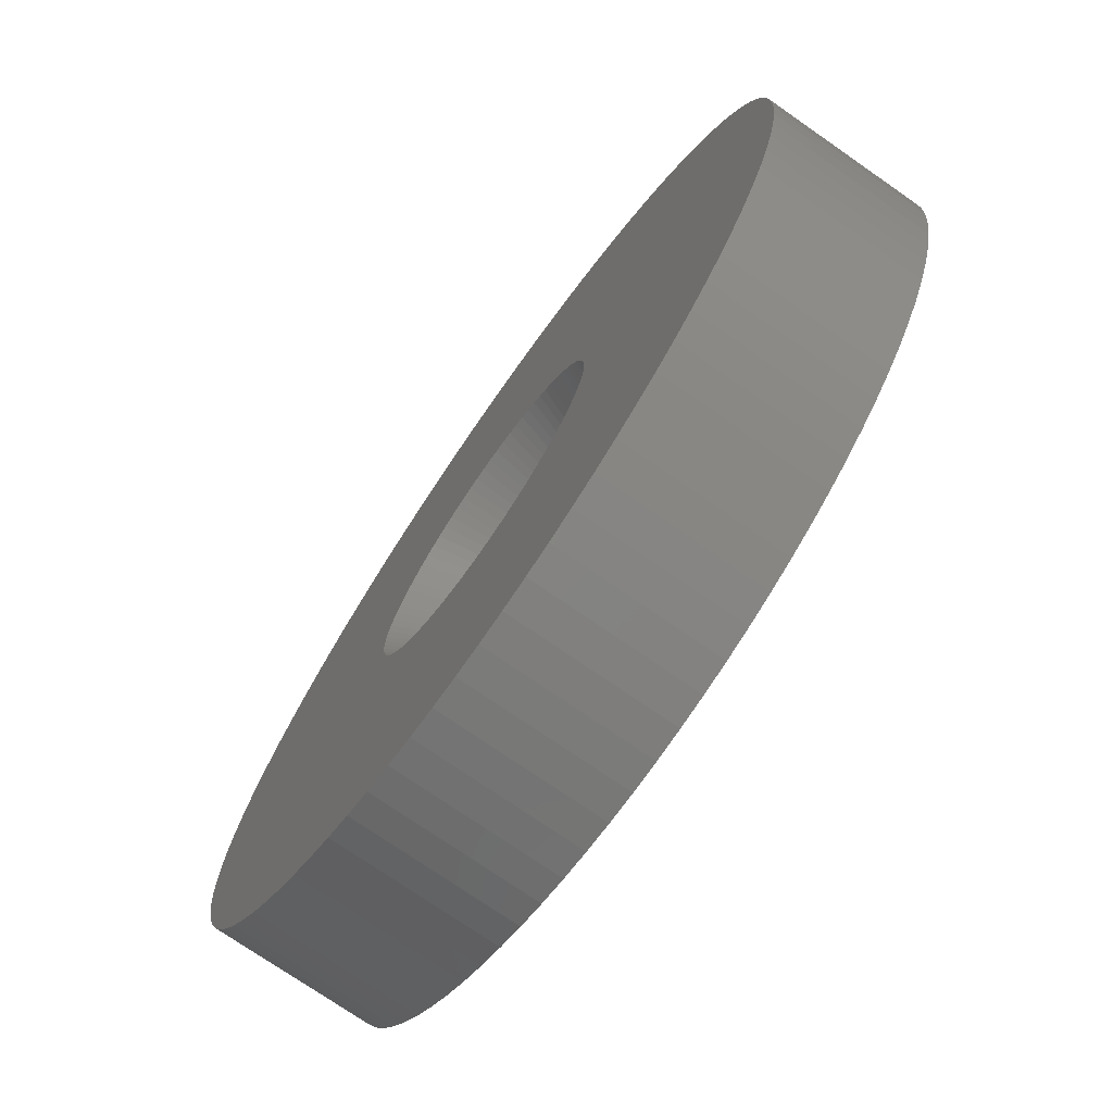
<metadata>
{"format":"stl","ext":"stl","renderer":"f3d","projection":"perspective","resolution":1024,"background":"white","views":[{"elev":-74.0,"azim":55.2,"up":"+Y"}]}
</metadata>
<code>
# stl→obj: 448 verts, 896 faces
v 21.62 16.02 2.75
v 21.36 16.47 0
v 21.36 16.47 2.75
v 21.62 16.02 0
v 18.29 19.24 0
v 17.81 19.45 2.75
v 18.29 19.24 2.75
v 17.81 19.45 0
v 12.68 19.63 0
v 12.19 19.45 2.75
v 12.68 19.63 2.75
v 12.19 19.45 0
v 8.148 15.55 0
v 8.378 16.02 2.75
v 8.378 16.02 0
v 8.148 15.55 2.75
v 22.48 11.98 2.75
v 22.5 12.5 0
v 22.5 12.5 2.75
v 22.48 11.98 0
v 7.573 13.54 0
v 7.664 14.06 2.75
v 7.664 14.06 0
v 7.573 13.54 2.75
v 9.255 17.32 0
v 9.605 17.71 2.75
v 9.605 17.71 0
v 9.255 17.32 2.75
v 13.7 19.89 0
v 13.19 19.78 2.75
v 13.7 19.89 2.75
v 13.19 19.78 0
v 22.21 14.57 2.75
v 22.05 15.07 0
v 22.05 15.07 2.75
v 22.21 14.57 0
v 20.4 17.71 0
v 20.02 18.07 2.75
v 20.4 17.71 2.75
v 20.02 18.07 0
v 19.19 18.72 0
v 18.75 19 2.75
v 19.19 18.72 2.75
v 18.75 19 0
v 19.62 18.41 2.75
v 19.62 18.41 0
v 7.5 12.5 0
v 7.518 13.02 2.75
v 7.518 13.02 0
v 7.5 12.5 2.75
v 7.791 14.57 2.75
v 7.791 14.57 0
v 8.932 16.91 0
v 8.932 16.91 2.75
v 14.74 20 0
v 14.22 19.96 2.75
v 14.74 20 2.75
v 14.22 19.96 0
v 11.25 19 0
v 10.81 18.72 2.75
v 11.25 19 2.75
v 10.81 18.72 0
v 11.71 19.24 0
v 11.71 19.24 2.75
v 9.982 18.07 0
v 9.982 18.07 2.75
v 22.48 13.02 0
v 22.48 13.02 2.75
v 22.21 10.43 2.75
v 22.34 10.94 0
v 22.34 10.94 2.75
v 22.21 10.43 0
v 14.74 5.005 0
v 15.26 5.005 2.75
v 14.74 5.005 2.75
v 15.26 5.005 0
v 7.791 10.43 0
v 7.664 10.94 2.75
v 7.664 10.94 0
v 7.791 10.43 2.75
v 15.78 5.041 2.75
v 15.78 5.041 0
v 22.43 13.54 0
v 22.43 13.54 2.75
v 21.85 15.55 0
v 21.85 15.55 2.75
v 22.34 14.06 2.75
v 22.34 14.06 0
v 21.07 16.91 0
v 21.07 16.91 2.75
v 20.75 17.32 0
v 20.75 17.32 2.75
v 17.32 19.63 2.75
v 17.32 19.63 0
v 16.3 19.89 0
v 15.78 19.96 2.75
v 16.3 19.89 2.75
v 15.78 19.96 0
v 15.26 20 0
v 15.26 20 2.75
v 16.81 19.78 0
v 16.81 19.78 2.75
v 7.952 15.07 2.75
v 7.952 15.07 0
v 8.64 16.47 0
v 8.64 16.47 2.75
v 10.38 18.41 0
v 10.38 18.41 2.75
v 21.62 8.979 2.75
v 21.85 9.449 0
v 21.85 9.449 2.75
v 21.62 8.979 0
v 22.05 9.935 2.75
v 22.05 9.935 0
v 20.75 7.679 2.75
v 21.07 8.092 0
v 21.07 8.092 2.75
v 20.75 7.679 0
v 7.573 11.46 2.75
v 7.573 11.46 0
v 7.952 9.935 0
v 7.952 9.935 2.75
v 17.7 12.5 2.75
v 17.69 12.69 2.75
v 17.67 12.88 2.75
v 17.69 12.31 2.75
v 17.64 13.06 2.75
v 22.43 11.46 2.75
v 17.6 13.24 2.75
v 17.67 12.12 2.75
v 17.54 13.42 2.75
v 17.47 13.6 2.75
v 17.64 11.94 2.75
v 17.38 13.77 2.75
v 17.29 13.93 2.75
v 17.6 11.76 2.75
v 17.18 14.09 2.75
v 17.07 14.24 2.75
v 17.54 11.58 2.75
v 16.94 14.38 2.75
v 16.81 14.51 2.75
v 17.47 11.4 2.75
v 16.66 14.63 2.75
v 16.51 14.74 2.75
v 17.38 11.23 2.75
v 16.35 14.84 2.75
v 21.36 8.526 2.75
v 16.18 14.93 2.75
v 17.29 11.07 2.75
v 16.01 15 2.75
v 15.83 15.07 2.75
v 15.65 15.12 2.75
v 15.47 15.16 2.75
v 15.28 15.19 2.75
v 15.09 15.2 2.75
v 14.91 15.2 2.75
v 14.72 15.19 2.75
v 14.53 15.16 2.75
v 14.35 15.12 2.75
v 14.17 15.07 2.75
v 13.99 15 2.75
v 13.82 14.93 2.75
v 13.65 14.84 2.75
v 13.49 14.74 2.75
v 13.34 14.63 2.75
v 13.19 14.51 2.75
v 13.06 14.38 2.75
v 12.93 14.24 2.75
v 12.82 14.09 2.75
v 12.71 13.93 2.75
v 17.18 10.91 2.75
v 17.07 10.76 2.75
v 20.4 7.29 2.75
v 16.94 10.62 2.75
v 20.02 6.926 2.75
v 16.81 10.49 2.75
v 19.62 6.59 2.75
v 16.66 10.37 2.75
v 19.19 6.282 2.75
v 16.51 10.26 2.75
v 18.75 6.005 2.75
v 16.35 10.16 2.75
v 18.29 5.759 2.75
v 16.18 10.07 2.75
v 17.81 5.546 2.75
v 16.01 9.997 2.75
v 17.32 5.367 2.75
v 15.83 9.932 2.75
v 16.81 5.223 2.75
v 15.65 9.88 2.75
v 16.3 5.114 2.75
v 15.47 9.841 2.75
v 15.28 9.815 2.75
v 15.09 9.802 2.75
v 14.91 9.802 2.75
v 14.72 9.815 2.75
v 14.22 5.041 2.75
v 14.53 9.841 2.75
v 13.7 5.114 2.75
v 14.35 9.88 2.75
v 13.19 5.223 2.75
v 14.17 9.932 2.75
v 12.68 5.367 2.75
v 13.99 9.997 2.75
v 12.19 5.546 2.75
v 13.82 10.07 2.75
v 11.71 5.759 2.75
v 13.65 10.16 2.75
v 11.25 6.005 2.75
v 13.49 10.26 2.75
v 10.81 6.282 2.75
v 13.34 10.37 2.75
v 10.38 6.59 2.75
v 13.19 10.49 2.75
v 9.982 6.926 2.75
v 13.06 10.62 2.75
v 9.605 7.29 2.75
v 12.93 10.76 2.75
v 9.255 7.679 2.75
v 12.82 10.91 2.75
v 8.932 8.092 2.75
v 12.71 11.07 2.75
v 8.64 8.526 2.75
v 12.62 11.23 2.75
v 8.378 8.979 2.75
v 12.53 11.4 2.75
v 8.148 9.449 2.75
v 12.46 11.58 2.75
v 12.4 11.76 2.75
v 12.36 11.94 2.75
v 12.33 12.12 2.75
v 12.31 12.31 2.75
v 7.518 11.98 2.75
v 12.3 12.5 2.75
v 12.62 13.77 2.75
v 12.53 13.6 2.75
v 12.46 13.42 2.75
v 12.4 13.24 2.75
v 12.36 13.06 2.75
v 12.33 12.88 2.75
v 12.31 12.69 2.75
v 16.26 12.5 0
v 16.25 12.4 0
v 22.43 11.46 0
v 16.24 12.31 0
v 16.25 12.57 0
v 16.23 12.24 0
v 16.25 12.59 0
v 16.21 12.15 0
v 16.25 12.6 0
v 16.18 12.07 0
v 16.14 11.97 0
v 16.24 12.67 0
v 16.11 11.91 0
v 21.36 8.526 0
v 16.24 12.69 0
v 16.06 11.82 0
v 16.02 11.76 0
v 16.23 12.76 0
v 15.95 11.68 0
v 20.4 7.29 0
v 15.9 11.63 0
v 20.02 6.926 0
v 16.21 12.83 0
v 15.83 11.56 0
v 19.62 6.59 0
v 16.21 12.85 0
v 15.76 11.5 0
v 19.19 6.282 0
v 15.7 11.46 0
v 18.75 6.005 0
v 16.19 12.91 0
v 15.61 11.4 0
v 18.29 5.759 0
v 16.18 12.93 0
v 15.54 11.36 0
v 17.81 5.546 0
v 15.46 11.33 0
v 17.32 5.367 0
v 16.15 13 0
v 15.39 11.31 0
v 16.81 5.223 0
v 16.15 13.01 0
v 15.29 11.28 0
v 16.3 5.114 0
v 16.14 13.03 0
v 16.25 12.43 0
v 16.25 12.41 0
v 16.24 12.33 0
v 16.21 12.17 0
v 16.19 12.09 0
v 16.15 12 0
v 16.15 11.99 0
v 16.07 11.85 0
v 16.07 11.83 0
v 15.97 11.7 0
v 15.96 11.69 0
v 15.85 11.58 0
v 15.84 11.57 0
v 15.2 11.26 0
v 15.77 11.51 0
v 15.64 11.42 0
v 15.63 11.41 0
v 15.55 11.37 0
v 15.47 11.34 0
v 15.32 11.29 0
v 15.3 11.28 0
v 15.13 11.25 0
v 15.22 11.26 0
v 15.06 11.25 0
v 15.04 11.24 0
v 14.96 11.24 0
v 14.94 11.25 0
v 14.87 11.25 0
v 14.22 5.041 0
v 14.8 11.26 0
v 13.7 5.114 0
v 14.78 11.26 0
v 14.71 11.28 0
v 13.19 5.223 0
v 14.7 11.28 0
v 14.68 11.29 0
v 14.61 11.31 0
v 12.68 5.367 0
v 14.54 11.33 0
v 12.19 5.546 0
v 14.53 11.34 0
v 14.46 11.36 0
v 11.71 5.759 0
v 14.45 11.37 0
v 14.39 11.4 0
v 11.25 6.005 0
v 14.37 11.41 0
v 14.36 11.42 0
v 14.3 11.46 0
v 10.81 6.282 0
v 14.24 11.5 0
v 10.38 6.59 0
v 14.23 11.51 0
v 14.17 11.56 0
v 9.982 6.926 0
v 14.16 11.57 0
v 14.15 11.58 0
v 14.1 11.63 0
v 9.605 7.29 0
v 14.05 11.68 0
v 9.255 7.679 0
v 14.04 11.69 0
v 14.03 11.7 0
v 13.98 11.76 0
v 8.932 8.092 0
v 13.94 11.82 0
v 8.64 8.526 0
v 13.93 11.83 0
v 13.93 11.85 0
v 7.518 11.98 0
v 13.74 12.48 0
v 13.75 12.41 0
v 8.378 8.979 0
v 13.89 11.91 0
v 16.11 13.09 0
v 16.07 13.15 0
v 16.07 13.17 0
v 16.06 13.18 0
v 16.02 13.24 0
v 15.97 13.3 0
v 15.96 13.31 0
v 15.95 13.32 0
v 15.9 13.37 0
v 15.85 13.42 0
v 15.84 13.43 0
v 15.83 13.44 0
v 15.77 13.49 0
v 15.76 13.5 0
v 15.7 13.54 0
v 15.64 13.58 0
v 15.63 13.59 0
v 15.61 13.6 0
v 15.55 13.63 0
v 15.54 13.64 0
v 15.47 13.66 0
v 15.46 13.67 0
v 15.39 13.69 0
v 15.32 13.71 0
v 15.3 13.72 0
v 15.29 13.72 0
v 15.22 13.74 0
v 15.2 13.74 0
v 15.13 13.75 0
v 15.06 13.75 0
v 15.04 13.76 0
v 14.96 13.76 0
v 14.94 13.75 0
v 14.87 13.75 0
v 14.8 13.74 0
v 14.78 13.74 0
v 14.71 13.72 0
v 14.7 13.72 0
v 14.68 13.71 0
v 14.61 13.69 0
v 14.54 13.67 0
v 14.53 13.66 0
v 14.46 13.64 0
v 14.45 13.63 0
v 14.39 13.6 0
v 14.37 13.59 0
v 14.36 13.58 0
v 14.3 13.54 0
v 14.24 13.5 0
v 14.23 13.49 0
v 14.17 13.44 0
v 14.16 13.43 0
v 14.15 13.42 0
v 14.1 13.37 0
v 14.05 13.32 0
v 14.04 13.31 0
v 14.03 13.3 0
v 13.98 13.24 0
v 13.94 13.18 0
v 13.93 13.17 0
v 13.93 13.15 0
v 13.89 13.09 0
v 13.86 13.03 0
v 13.85 13.01 0
v 13.85 13 0
v 13.82 12.93 0
v 13.81 12.91 0
v 13.79 12.85 0
v 13.79 12.83 0
v 13.77 12.76 0
v 13.76 12.69 0
v 13.76 12.67 0
v 13.75 12.6 0
v 13.75 12.59 0
v 13.74 12.52 0
v 13.74 12.5 0
v 13.86 11.97 0
v 8.148 9.449 0
v 13.85 11.99 0
v 13.85 12 0
v 13.82 12.07 0
v 13.81 12.09 0
v 13.79 12.15 0
v 13.79 12.17 0
v 13.77 12.24 0
v 13.76 12.31 0
v 13.76 12.33 0
v 13.75 12.4 0
f 1 2 3
f 2 1 4
f 5 6 7
f 6 5 8
f 9 10 11
f 10 9 12
f 13 14 15
f 14 13 16
f 17 18 19
f 18 17 20
f 21 22 23
f 22 21 24
f 25 26 27
f 26 25 28
f 29 30 31
f 30 29 32
f 33 34 35
f 34 33 36
f 37 38 39
f 38 37 40
f 41 42 43
f 42 41 44
f 40 45 38
f 45 40 46
f 47 48 49
f 48 47 50
f 23 51 52
f 51 23 22
f 53 28 25
f 28 53 54
f 32 11 30
f 11 32 9
f 55 56 57
f 56 55 58
f 59 60 61
f 60 59 62
f 63 61 64
f 61 63 59
f 65 26 66
f 26 65 27
f 19 67 68
f 67 19 18
f 69 70 71
f 70 69 72
f 73 74 75
f 74 73 76
f 77 78 79
f 78 77 80
f 76 81 74
f 81 76 82
f 68 83 84
f 83 68 67
f 35 85 86
f 85 35 34
f 86 4 1
f 4 86 85
f 87 36 33
f 36 87 88
f 3 89 90
f 89 3 2
f 90 91 92
f 91 90 89
f 8 93 6
f 93 8 94
f 95 96 97
f 96 95 98
f 99 57 100
f 57 99 55
f 101 97 102
f 97 101 95
f 44 7 42
f 7 44 5
f 46 43 45
f 43 46 41
f 52 103 104
f 103 52 51
f 104 16 13
f 16 104 103
f 49 24 21
f 24 49 48
f 105 54 53
f 54 105 106
f 15 106 105
f 106 15 14
f 58 31 56
f 31 58 29
f 12 64 10
f 64 12 63
f 107 66 108
f 66 107 65
f 62 108 60
f 108 62 107
f 109 110 111
f 110 109 112
f 113 72 69
f 72 113 114
f 115 116 117
f 116 115 118
f 79 119 120
f 119 79 78
f 121 80 77
f 80 121 122
f 123 19 68
f 124 68 84
f 19 123 17
f 125 84 87
f 126 17 123
f 127 87 33
f 17 126 128
f 129 33 35
f 130 128 126
f 131 35 86
f 128 130 71
f 132 86 1
f 133 71 130
f 134 1 3
f 71 133 69
f 135 3 90
f 136 69 133
f 137 90 92
f 69 136 113
f 138 92 39
f 139 113 136
f 140 39 38
f 113 139 111
f 141 38 45
f 142 111 139
f 143 45 43
f 111 142 109
f 144 43 42
f 145 109 142
f 146 42 7
f 109 145 147
f 148 7 6
f 149 147 145
f 147 149 117
f 68 124 123
f 84 125 124
f 87 127 125
f 33 129 127
f 35 131 129
f 86 132 131
f 1 134 132
f 150 6 93
f 3 135 134
f 90 137 135
f 92 138 137
f 39 140 138
f 151 93 102
f 38 141 140
f 45 143 141
f 43 144 143
f 42 146 144
f 152 102 97
f 7 148 146
f 6 150 148
f 93 151 150
f 153 97 96
f 102 152 151
f 97 153 152
f 96 154 153
f 100 154 96
f 100 155 154
f 100 156 155
f 57 156 100
f 57 157 156
f 56 157 57
f 157 56 158
f 31 158 56
f 158 31 159
f 30 159 31
f 159 30 160
f 11 160 30
f 160 11 161
f 10 161 11
f 161 10 162
f 64 162 10
f 162 64 163
f 61 163 64
f 163 61 164
f 60 164 61
f 164 60 165
f 108 165 60
f 165 108 166
f 66 166 108
f 166 66 167
f 26 167 66
f 167 26 168
f 28 168 26
f 168 28 169
f 169 54 170
f 54 169 28
f 171 117 149
f 117 171 115
f 172 115 171
f 115 172 173
f 174 173 172
f 173 174 175
f 176 175 174
f 175 176 177
f 178 177 176
f 177 178 179
f 180 179 178
f 179 180 181
f 182 181 180
f 181 182 183
f 184 183 182
f 183 184 185
f 186 185 184
f 185 186 187
f 188 187 186
f 187 188 189
f 190 189 188
f 189 190 191
f 192 191 190
f 191 192 81
f 193 81 192
f 193 74 81
f 194 74 193
f 195 74 194
f 195 75 74
f 196 75 195
f 197 196 198
f 199 198 200
f 196 197 75
f 201 200 202
f 203 202 204
f 205 204 206
f 198 199 197
f 207 206 208
f 209 208 210
f 211 210 212
f 213 212 214
f 200 201 199
f 215 214 216
f 217 216 218
f 219 218 220
f 221 220 222
f 202 203 201
f 223 222 224
f 225 224 226
f 227 226 228
f 122 228 229
f 80 229 230
f 78 230 231
f 119 231 232
f 204 205 203
f 233 232 234
f 106 170 54
f 170 106 235
f 206 207 205
f 14 235 106
f 208 209 207
f 235 14 236
f 210 211 209
f 16 236 14
f 212 213 211
f 236 16 237
f 214 215 213
f 103 237 16
f 216 217 215
f 237 103 238
f 218 219 217
f 51 238 103
f 220 221 219
f 238 51 239
f 222 223 221
f 22 239 51
f 224 225 223
f 239 22 240
f 226 227 225
f 24 240 22
f 228 122 227
f 240 24 241
f 229 80 122
f 48 241 24
f 230 78 80
f 241 48 234
f 231 119 78
f 50 234 48
f 232 233 119
f 234 50 233
f 242 18 20
f 243 20 244
f 18 242 67
f 245 244 70
f 246 67 242
f 247 70 72
f 248 67 246
f 249 72 114
f 250 67 248
f 251 114 110
f 67 250 83
f 252 110 112
f 253 83 250
f 254 112 255
f 256 83 253
f 257 255 116
f 83 256 88
f 258 116 118
f 259 88 256
f 260 118 261
f 88 259 36
f 262 261 263
f 264 36 259
f 265 263 266
f 267 36 264
f 268 266 269
f 36 267 34
f 270 269 271
f 272 34 267
f 273 271 274
f 275 34 272
f 276 274 277
f 34 275 85
f 278 277 279
f 280 85 275
f 281 279 282
f 283 85 280
f 284 282 285
f 286 85 283
f 85 286 4
f 20 287 242
f 20 288 287
f 20 243 288
f 244 289 243
f 244 245 289
f 70 247 245
f 72 290 247
f 72 249 290
f 114 291 249
f 114 251 291
f 110 292 251
f 110 293 292
f 110 252 293
f 112 254 252
f 255 294 254
f 255 295 294
f 255 257 295
f 116 258 257
f 118 296 258
f 118 297 296
f 118 260 297
f 261 262 260
f 263 298 262
f 263 299 298
f 263 265 299
f 300 285 82
f 266 301 265
f 266 268 301
f 269 270 268
f 271 302 270
f 271 303 302
f 271 273 303
f 274 304 273
f 274 276 304
f 277 305 276
f 277 278 305
f 279 281 278
f 282 306 281
f 282 307 306
f 282 284 307
f 308 82 76
f 285 309 284
f 285 300 309
f 82 308 300
f 76 310 308
f 76 311 310
f 76 312 311
f 73 312 76
f 312 73 313
f 313 73 314
f 315 314 73
f 314 315 316
f 317 316 315
f 316 317 318
f 318 317 319
f 320 319 317
f 319 320 321
f 321 320 322
f 322 320 323
f 324 323 320
f 323 324 325
f 326 325 324
f 325 326 327
f 327 326 328
f 329 328 326
f 328 329 330
f 330 329 331
f 332 331 329
f 331 332 333
f 333 332 334
f 334 332 335
f 336 335 332
f 335 336 337
f 338 337 336
f 337 338 339
f 339 338 340
f 341 340 338
f 340 341 342
f 342 341 343
f 343 341 344
f 345 344 341
f 344 345 346
f 347 346 345
f 346 347 348
f 348 347 349
f 349 347 350
f 351 350 347
f 350 351 352
f 353 352 351
f 352 353 354
f 354 353 355
f 356 357 358
f 359 360 353
f 355 353 360
f 361 4 286
f 4 361 2
f 362 2 361
f 363 2 362
f 364 2 363
f 2 364 89
f 365 89 364
f 89 365 91
f 366 91 365
f 367 91 366
f 368 91 367
f 91 368 37
f 369 37 368
f 37 369 40
f 370 40 369
f 371 40 370
f 372 40 371
f 40 372 46
f 373 46 372
f 374 46 373
f 46 374 41
f 375 41 374
f 41 375 44
f 376 44 375
f 377 44 376
f 378 44 377
f 44 378 5
f 379 5 378
f 380 5 379
f 5 380 8
f 381 8 380
f 382 8 381
f 8 382 94
f 383 94 382
f 94 383 101
f 384 101 383
f 385 101 384
f 386 101 385
f 101 386 95
f 387 95 386
f 388 95 387
f 95 388 98
f 389 98 388
f 98 389 99
f 390 99 389
f 391 99 390
f 392 99 391
f 55 392 393
f 55 393 394
f 58 394 395
f 29 395 396
f 392 55 99
f 29 396 397
f 32 397 398
f 32 398 399
f 32 399 400
f 9 400 401
f 12 401 402
f 12 402 403
f 63 403 404
f 63 404 405
f 59 405 406
f 59 406 407
f 59 407 408
f 62 408 409
f 107 409 410
f 394 58 55
f 107 410 411
f 65 411 412
f 65 412 413
f 65 413 414
f 27 414 415
f 25 415 416
f 25 416 417
f 25 417 418
f 53 418 419
f 105 419 420
f 105 420 421
f 105 421 422
f 15 422 423
f 13 423 424
f 13 424 425
f 13 425 426
f 104 426 427
f 104 427 428
f 52 428 429
f 52 429 430
f 23 430 431
f 21 431 432
f 21 432 433
f 49 433 434
f 47 435 436
f 395 29 58
f 435 49 434
f 360 359 437
f 438 437 359
f 397 32 29
f 437 438 439
f 400 9 32
f 439 438 440
f 401 12 9
f 440 438 441
f 403 63 12
f 121 441 438
f 405 59 63
f 441 121 442
f 408 62 59
f 442 121 443
f 409 107 62
f 77 443 121
f 411 65 107
f 443 77 444
f 414 27 65
f 444 77 445
f 415 25 27
f 79 445 77
f 418 53 25
f 445 79 446
f 419 105 53
f 120 446 79
f 422 15 105
f 446 120 447
f 423 13 15
f 447 120 448
f 426 104 13
f 356 448 120
f 428 52 104
f 448 356 358
f 430 23 52
f 47 357 356
f 431 21 23
f 357 47 436
f 433 49 21
f 435 47 49
f 282 187 189
f 187 282 279
f 277 183 185
f 183 277 274
f 84 88 87
f 88 84 83
f 92 37 39
f 37 92 91
f 98 100 96
f 100 98 99
f 94 102 93
f 102 94 101
f 71 244 128
f 244 71 70
f 269 177 179
f 177 269 266
f 263 173 175
f 173 263 261
f 266 175 177
f 175 266 263
f 117 255 147
f 255 117 116
f 147 112 109
f 112 147 255
f 336 209 211
f 209 336 332
f 351 223 353
f 223 351 221
f 438 122 121
f 122 438 227
f 82 191 81
f 191 82 285
f 279 185 187
f 185 279 277
f 128 20 17
f 20 128 244
f 111 114 113
f 114 111 110
f 173 118 115
f 118 173 261
f 271 179 181
f 179 271 269
f 274 181 183
f 181 274 271
f 332 207 209
f 207 332 329
f 329 205 207
f 205 329 326
f 320 199 201
f 199 320 317
f 317 197 199
f 197 317 315
f 315 75 197
f 75 315 73
f 345 215 217
f 215 345 341
f 285 189 191
f 189 285 282
f 338 211 213
f 211 338 336
f 341 213 215
f 213 341 338
f 326 203 205
f 203 326 324
f 324 201 203
f 201 324 320
f 345 219 347
f 219 345 217
f 353 225 359
f 225 353 223
f 359 227 438
f 227 359 225
f 120 233 356
f 233 120 119
f 356 50 47
f 50 356 233
f 347 221 351
f 221 347 219
f 193 308 310
f 398 158 159
f 158 398 397
f 441 228 440
f 139 251 292
f 399 159 160
f 159 399 398
f 443 229 442
f 325 202 323
f 301 180 178
f 180 301 268
f 140 369 368
f 241 433 240
f 433 241 434
f 363 134 135
f 134 363 362
f 344 216 343
f 311 195 194
f 195 311 312
f 339 210 337
f 210 339 212
f 310 194 193
f 194 310 311
f 174 262 298
f 305 188 186
f 188 305 278
f 306 190 188
f 190 306 307
f 180 270 302
f 180 268 270
f 249 133 290
f 133 249 136
f 275 129 131
f 129 275 272
f 381 151 382
f 151 381 150
f 168 415 167
f 415 168 416
f 406 162 163
f 162 406 405
f 283 131 132
f 131 283 280
f 232 448 358
f 448 232 231
f 343 214 342
f 214 343 216
f 352 220 350
f 228 439 440
f 439 228 226
f 230 443 444
f 443 230 229
f 360 224 355
f 335 210 334
f 171 257 258
f 367 137 138
f 137 367 366
f 288 123 287
f 123 288 126
f 303 184 182
f 184 303 273
f 309 193 192
f 193 309 300
f 193 300 308
f 304 186 184
f 186 304 276
f 298 176 174
f 176 298 299
f 302 182 180
f 182 302 303
f 286 132 134
f 132 286 283
f 131 280 275
f 154 390 389
f 393 156 157
f 156 393 392
f 396 158 397
f 413 166 167
f 166 413 412
f 402 161 403
f 393 157 394
f 410 165 411
f 235 420 170
f 420 235 421
f 357 232 358
f 239 428 238
f 428 239 429
f 430 239 431
f 446 230 445
f 226 437 439
f 437 226 224
f 218 346 348
f 346 218 216
f 220 348 349
f 348 220 218
f 229 441 442
f 441 229 228
f 445 230 444
f 318 196 316
f 196 318 198
f 313 195 312
f 195 313 196
f 316 196 314
f 321 198 319
f 198 321 200
f 224 354 355
f 354 224 222
f 222 352 354
f 352 222 220
f 333 206 331
f 206 333 208
f 342 212 340
f 212 342 214
f 340 212 339
f 337 210 335
f 251 136 291
f 136 251 139
f 133 245 247
f 192 284 309
f 307 192 190
f 192 307 284
f 188 281 306
f 299 178 176
f 178 299 265
f 178 265 301
f 260 172 297
f 172 260 174
f 184 273 304
f 186 276 305
f 267 127 129
f 127 267 264
f 123 248 246
f 248 123 124
f 377 148 378
f 148 377 146
f 385 153 386
f 153 385 152
f 153 387 386
f 396 157 158
f 157 396 395
f 240 431 239
f 431 240 432
f 427 238 428
f 170 419 169
f 419 170 420
f 418 169 419
f 404 161 162
f 161 404 403
f 407 163 164
f 163 407 406
f 422 235 423
f 234 435 241
f 435 234 436
f 234 357 436
f 357 234 232
f 368 138 140
f 138 368 367
f 370 141 371
f 141 370 140
f 231 446 447
f 446 231 230
f 448 231 447
f 437 224 360
f 350 220 349
f 346 216 344
f 319 198 318
f 322 200 321
f 200 322 202
f 314 196 313
f 330 204 328
f 204 330 206
f 334 208 333
f 208 334 210
f 252 142 293
f 142 252 145
f 188 278 281
f 174 260 262
f 123 246 242
f 125 253 250
f 250 124 125
f 124 250 248
f 137 365 364
f 373 144 374
f 144 373 143
f 390 155 391
f 155 390 154
f 392 155 156
f 155 392 391
f 387 154 388
f 154 387 153
f 154 389 388
f 384 152 385
f 152 384 151
f 376 146 377
f 146 376 144
f 394 157 395
f 432 240 433
f 412 165 166
f 165 412 411
f 414 167 415
f 404 162 405
f 434 241 435
f 140 370 369
f 323 202 322
f 331 206 330
f 327 202 325
f 202 327 204
f 328 204 327
f 297 171 296
f 171 297 172
f 171 258 296
f 293 139 292
f 139 293 142
f 257 149 295
f 149 257 171
f 295 145 294
f 145 295 149
f 123 242 287
f 245 130 289
f 130 245 133
f 127 259 256
f 256 125 127
f 125 256 253
f 364 135 137
f 135 364 363
f 134 361 286
f 137 366 365
f 151 384 383
f 151 383 382
f 144 376 375
f 148 379 378
f 429 239 430
f 237 424 236
f 424 237 425
f 236 423 235
f 423 236 424
f 417 169 418
f 169 416 168
f 416 169 417
f 410 164 165
f 164 410 409
f 408 164 409
f 402 160 161
f 160 402 401
f 400 160 401
f 143 373 372
f 371 143 372
f 143 371 141
f 145 252 254
f 145 254 294
f 136 249 291
f 243 126 288
f 126 243 130
f 130 243 289
f 129 272 267
f 134 362 361
f 144 375 374
f 150 381 380
f 379 150 380
f 150 379 148
f 421 235 422
f 238 426 237
f 426 238 427
f 425 237 426
f 413 167 414
f 407 164 408
f 399 160 400
f 133 247 290
f 127 264 259

</code>
